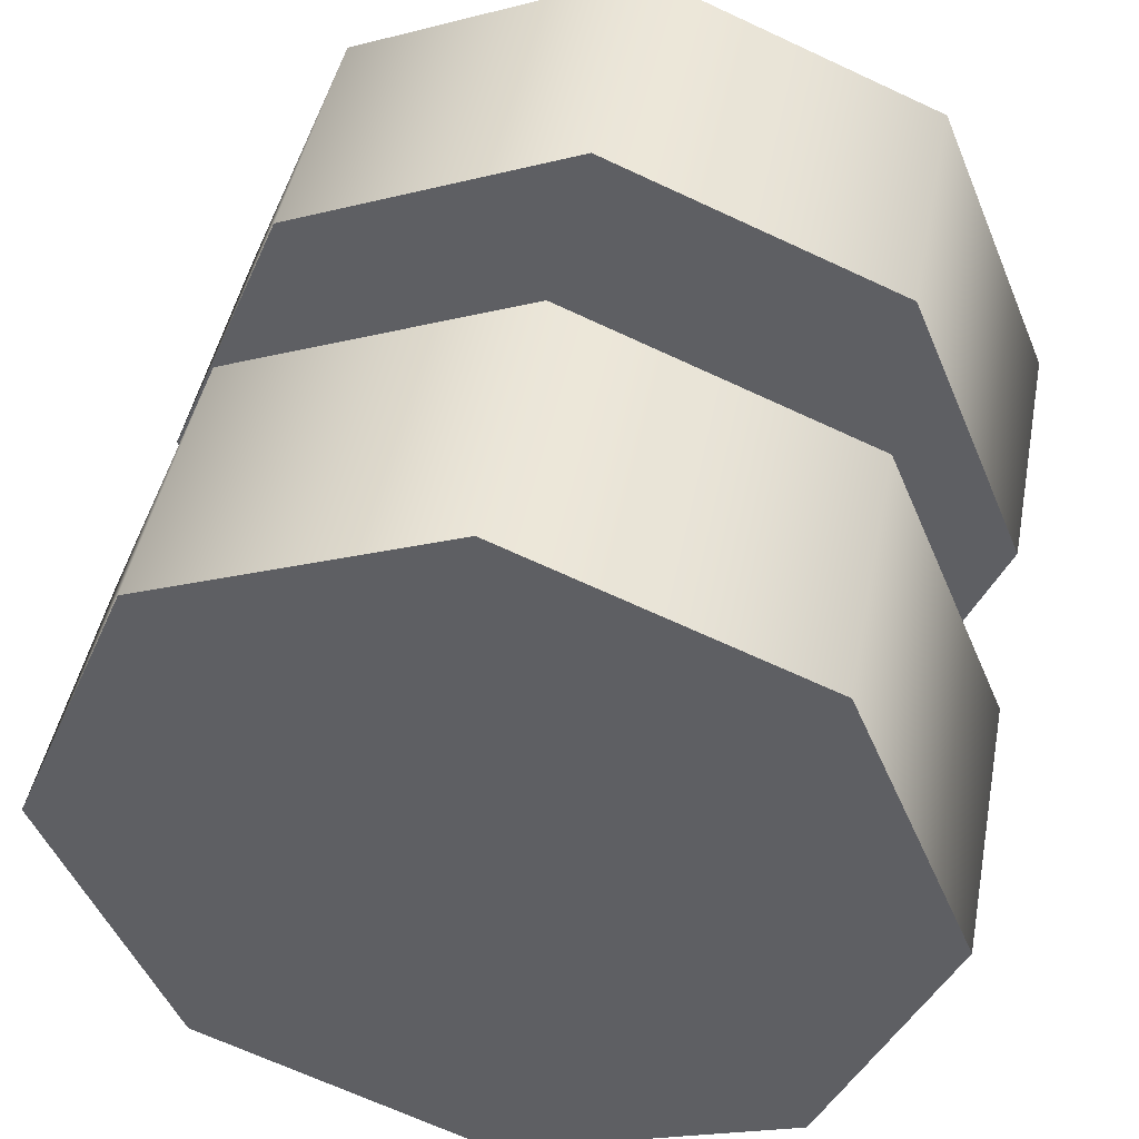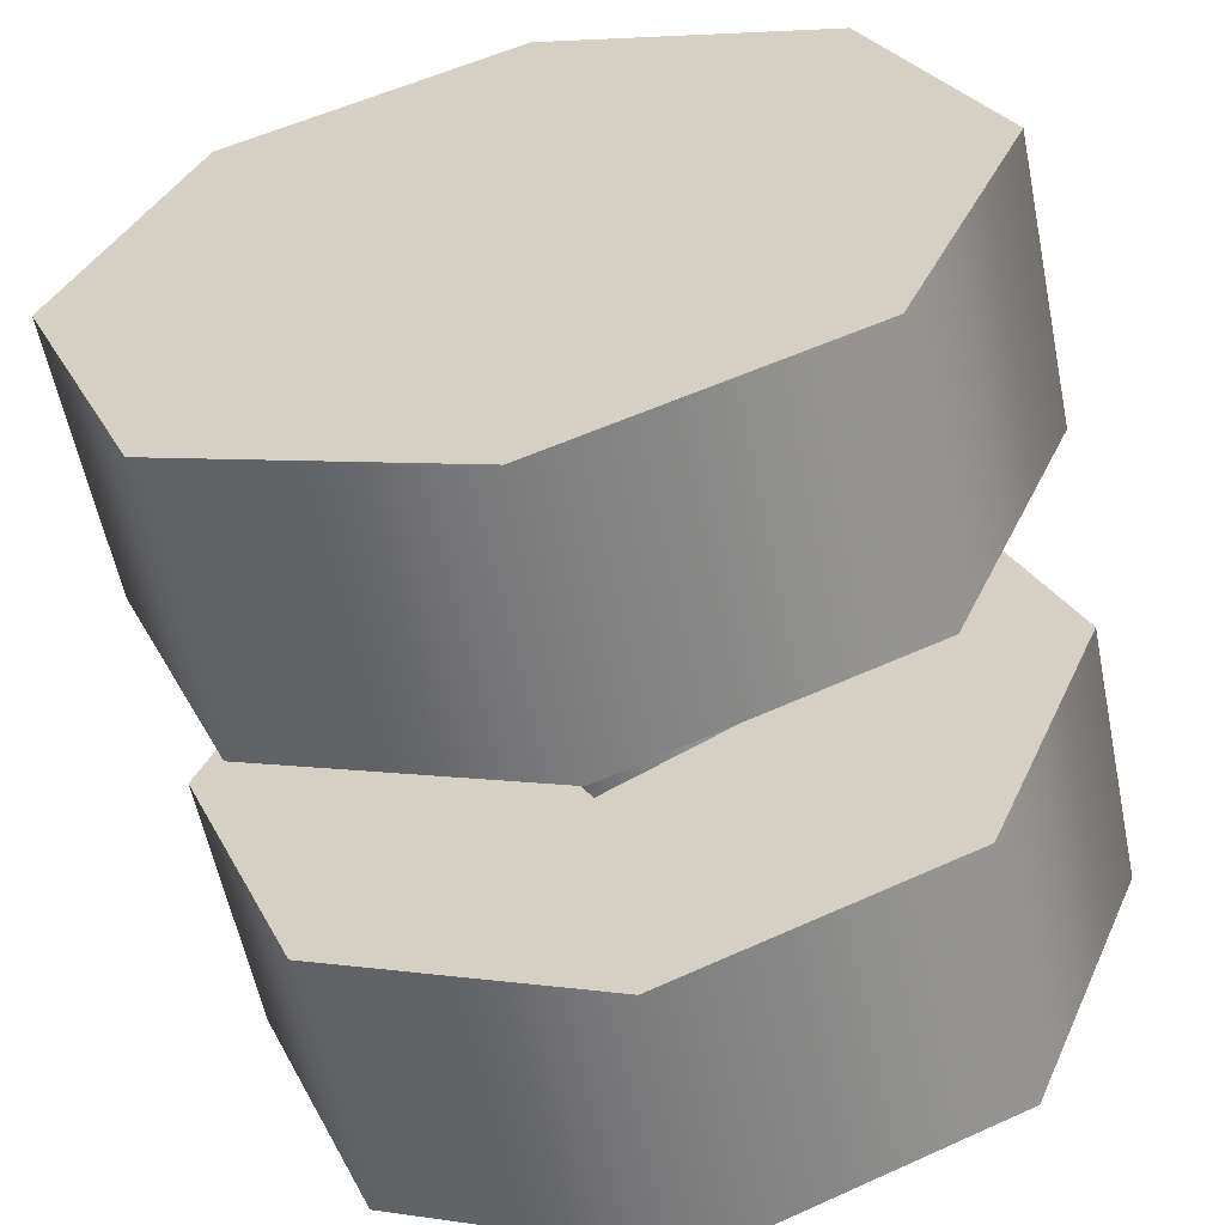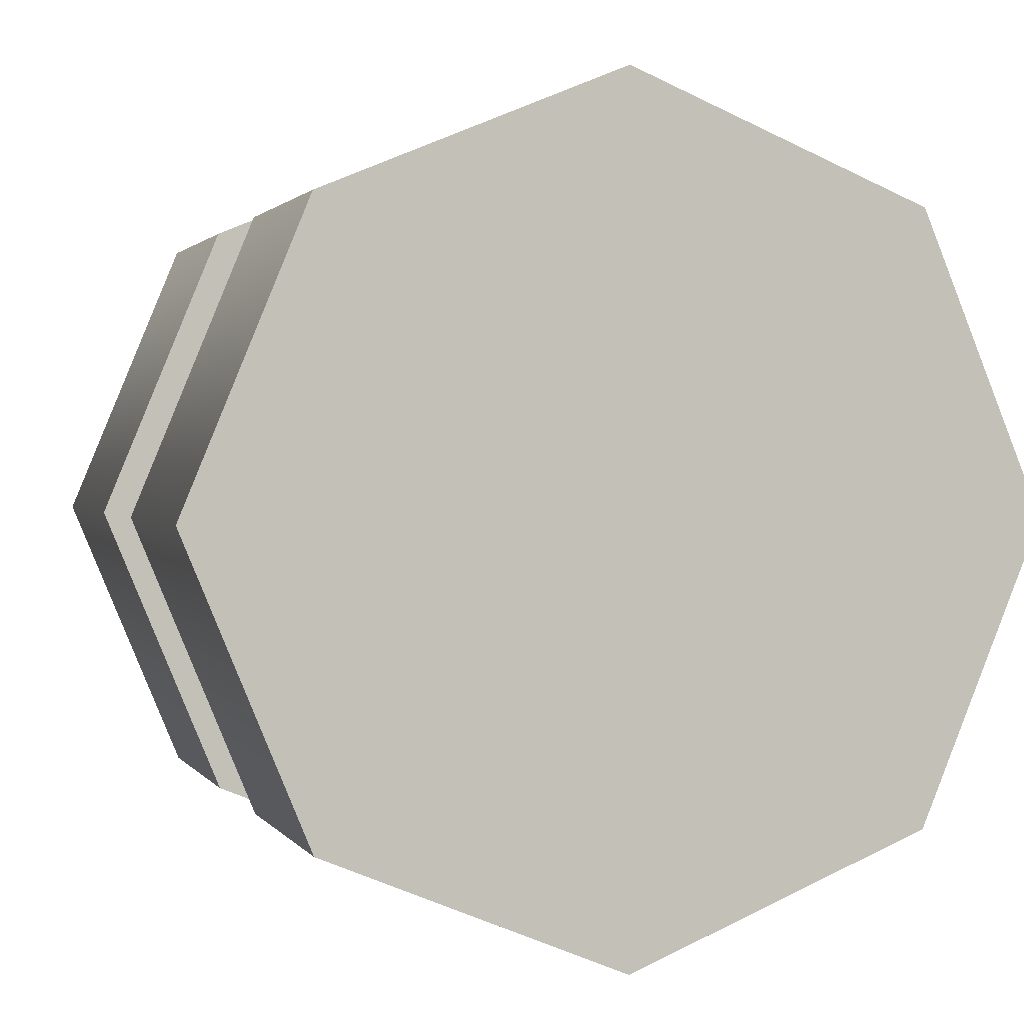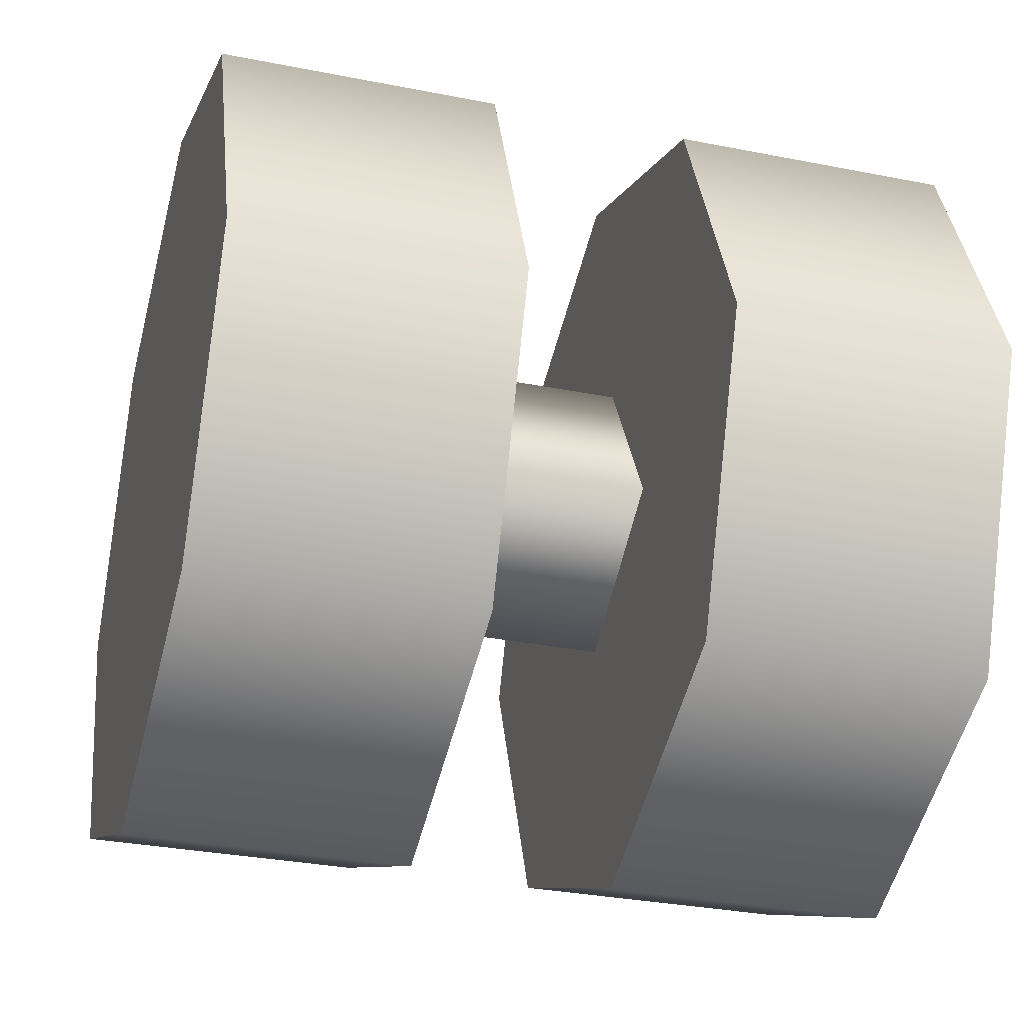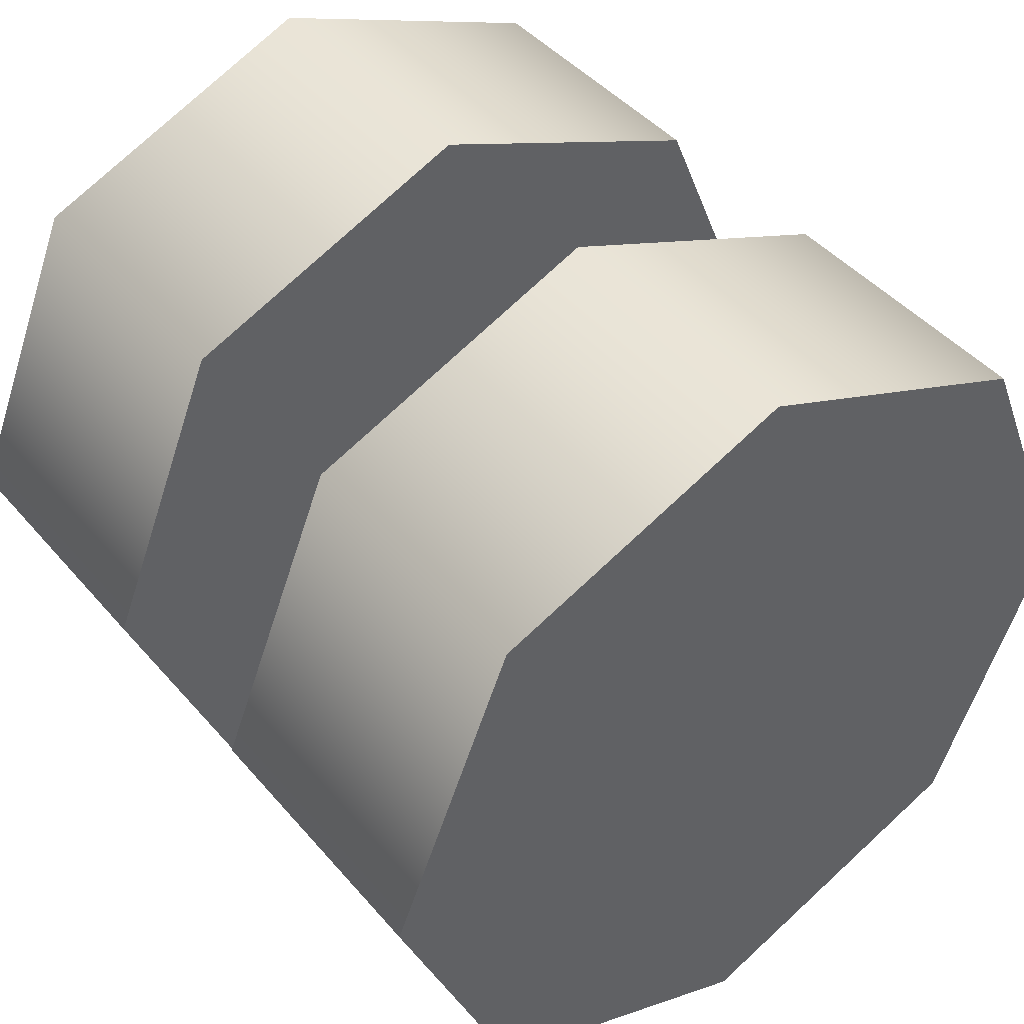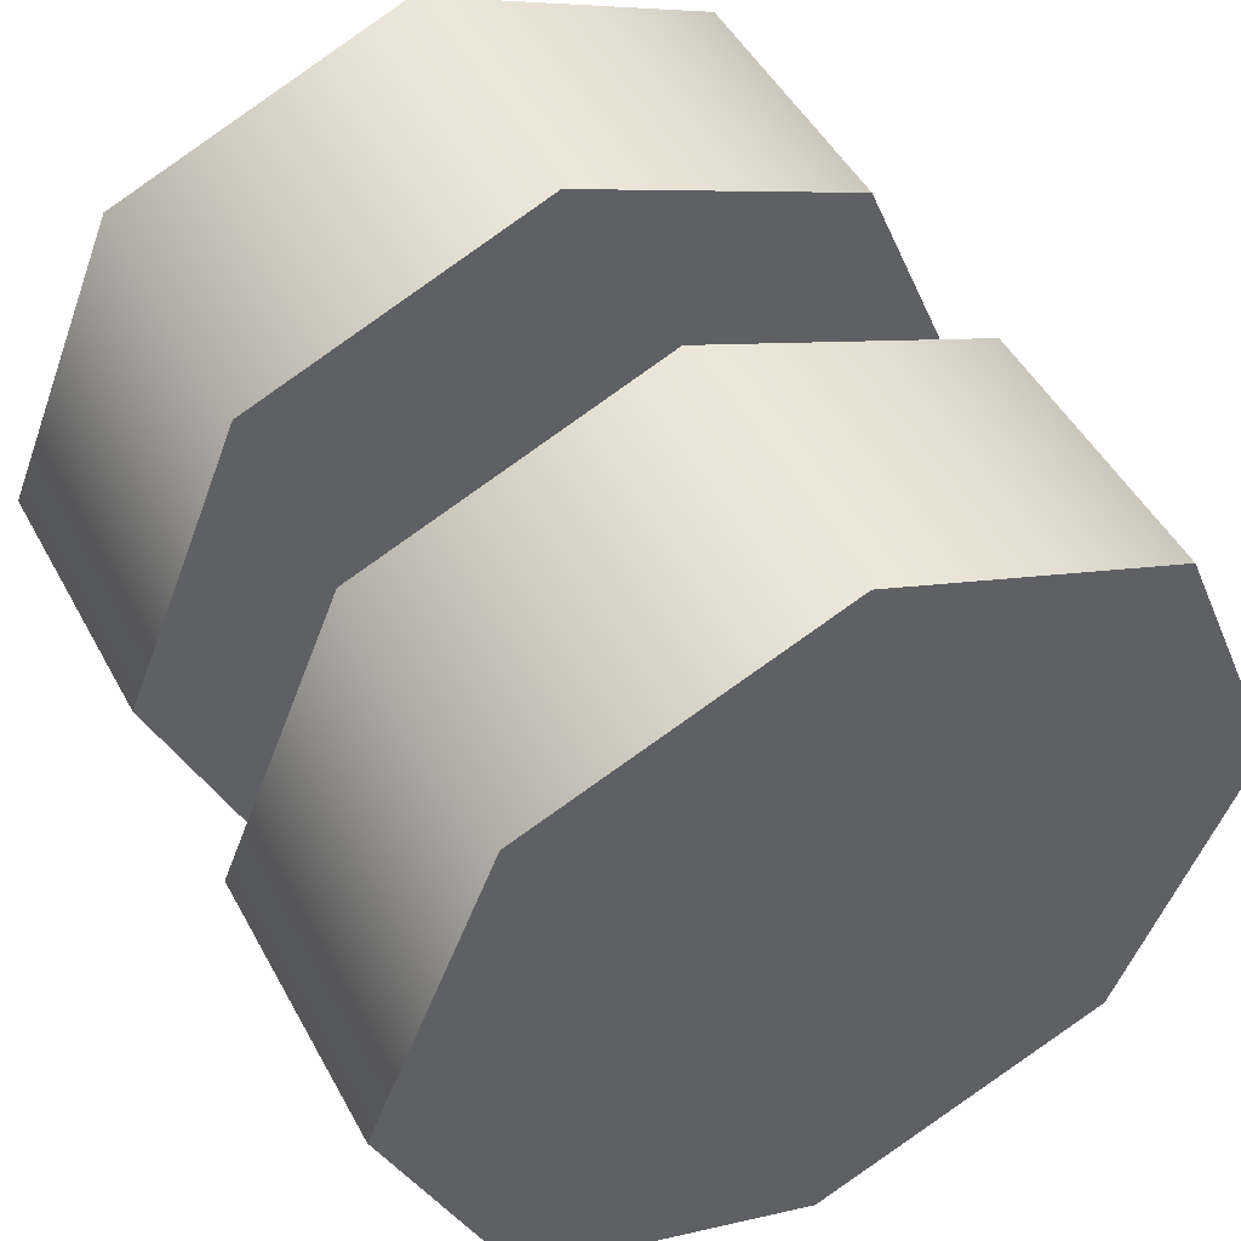
<metadata>
{"format":"obj","ext":"obj","renderer":"f3d","projection":"perspective","resolution":1024,"background":"white","views":[{"elev":45.5,"azim":100.8,"up":"+Z"},{"elev":-58.9,"azim":-78.4,"up":"+Z"},{"elev":1.4,"azim":-106.4,"up":"+Z"},{"elev":-31.5,"azim":-15.7,"up":"+Z"},{"elev":43.8,"azim":-127.2,"up":"+Y"},{"elev":48.7,"azim":-117.6,"up":"+Y"}]}
</metadata>
<code>
v 1.167 -0.571 0.1297
v 1.349 -0.571 0.1297
v 1.167 -0.6502 0.3209
v 1.349 -0.6502 0.3209
v 1.167 -0.571 0.5121
v 1.349 -0.571 0.5121
v 1.167 -0.571 0.5121
v 1.349 -0.571 0.5121
v 1.167 -0.3799 0.5913
v 1.349 -0.3799 0.5913
v 1.167 -0.1887 0.5121
v 1.349 -0.1887 0.5121
v 1.167 -0.1095 0.3209
v 1.349 -0.1095 0.3209
v 1.167 -0.1887 0.1297
v 1.349 -0.1887 0.1297
v 1.167 -0.1887 0.1297
v 1.349 -0.1887 0.1297
v 1.167 -0.3799 0.05055
v 1.349 -0.3799 0.05055
v 1.167 -0.571 0.1297
v 1.167 -0.6502 0.3209
v 1.167 -0.3799 0.05055
v 1.167 -0.1887 0.1297
v 1.167 -0.1095 0.3209
v 1.167 -0.1887 0.5121
v 1.167 -0.3799 0.5913
v 1.167 -0.571 0.5121
v 1.349 -0.571 0.1297
v 1.349 -0.3799 0.05055
v 1.349 -0.1887 0.1297
v 1.349 -0.1095 0.3209
v 1.349 -0.1887 0.5121
v 1.349 -0.3799 0.5913
v 1.349 -0.571 0.5121
v 1.349 -0.6502 0.3209
v 0.8547 -0.571 0.1297
v 1.036 -0.571 0.1297
v 0.8547 -0.6502 0.3209
v 1.036 -0.6502 0.3209
v 0.8547 -0.571 0.5121
v 1.036 -0.571 0.5121
v 0.8547 -0.3799 0.5913
v 1.036 -0.3799 0.5913
v 0.8547 -0.3799 0.5913
v 1.036 -0.3799 0.5913
v 0.8547 -0.1887 0.5121
v 1.036 -0.1887 0.5121
v 0.8547 -0.1095 0.3209
v 1.036 -0.1095 0.3209
v 0.8547 -0.1887 0.1297
v 1.036 -0.1887 0.1297
v 0.8547 -0.3799 0.05055
v 1.036 -0.3799 0.05055
v 0.8547 -0.3799 0.05055
v 1.036 -0.3799 0.05055
v 0.8547 -0.571 0.1297
v 0.8547 -0.6502 0.3209
v 0.8547 -0.3799 0.05055
v 0.8547 -0.1887 0.1297
v 0.8547 -0.1095 0.3209
v 0.8547 -0.1887 0.5121
v 0.8547 -0.3799 0.5913
v 0.8547 -0.571 0.5121
v 1.036 -0.6502 0.3209
v 1.036 -0.571 0.1297
v 1.036 -0.571 0.5121
v 1.036 -0.3799 0.5913
v 1.036 -0.1887 0.5121
v 1.036 -0.1095 0.3209
v 1.036 -0.1887 0.1297
v 1.036 -0.3799 0.05055
v 1.025 -0.4662 0.2992
v 1.169 -0.4662 0.2992
v 1.025 -0.4076 0.4096
v 1.169 -0.4076 0.4096
v 1.025 -0.4076 0.4096
v 1.169 -0.4076 0.4096
v 1.025 -0.2929 0.3485
v 1.169 -0.2929 0.3485
v 1.025 -0.3558 0.234
v 1.169 -0.3558 0.234
v 1.025 -0.2929 0.3485
v 1.169 -0.2929 0.3485
v 1.025 -0.3558 0.234
v 1.169 -0.3558 0.234
g group_64241144_140627935099696
f 1 2 3
f 2 4 3
f 3 4 5
f 4 6 5
f 7 8 9
f 8 10 9
f 9 10 11
f 10 12 11
f 11 12 13
f 12 14 13
f 13 14 15
f 14 16 15
f 17 18 19
f 18 20 19
f 19 20 1
f 20 2 1
f 21 22 23
f 23 22 24
f 24 22 25
f 25 22 26
f 26 22 27
f 27 22 28
f 29 30 31
f 29 31 32
f 29 32 33
f 29 33 34
f 29 34 35
f 29 35 36
f 37 38 39
f 38 40 39
f 39 40 41
f 40 42 41
f 41 42 43
f 42 44 43
f 45 46 47
f 46 48 47
f 47 48 49
f 48 50 49
f 49 50 51
f 50 52 51
f 51 52 53
f 52 54 53
f 55 56 37
f 56 38 37
f 57 58 59
f 59 58 60
f 60 58 61
f 61 58 62
f 62 58 63
f 63 58 64
f 65 66 67
f 67 66 68
f 68 66 69
f 69 66 70
f 70 66 71
f 71 66 72
f 73 74 75
f 74 76 75
f 77 78 79
f 78 80 79
f 83 84 81
f 84 82 81
f 85 86 73
f 86 74 73

</code>
